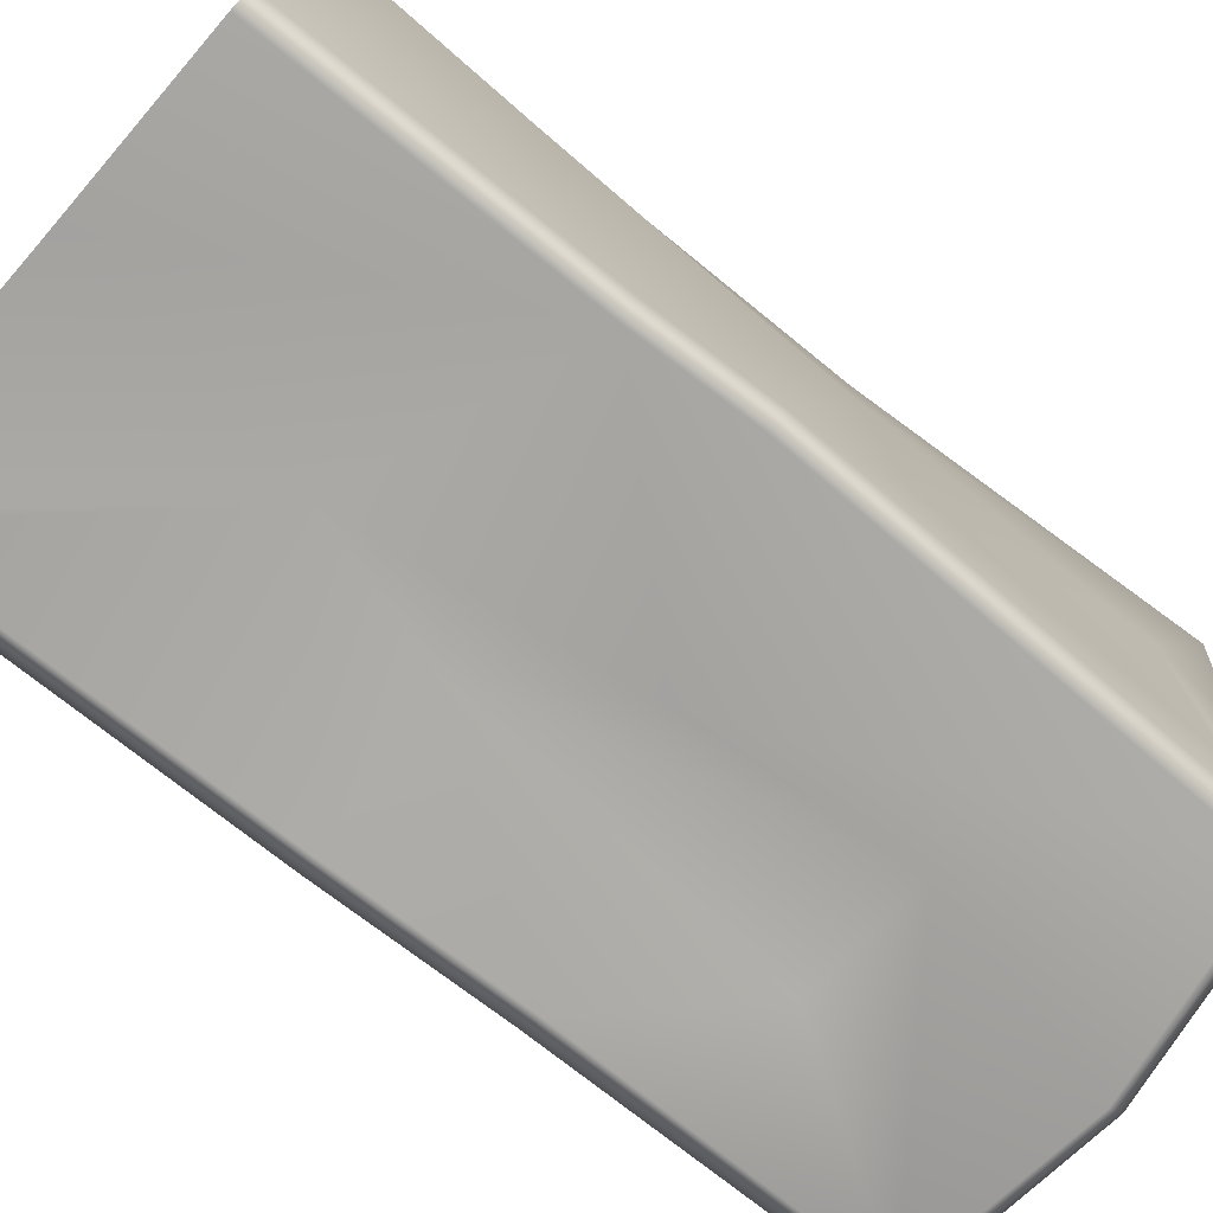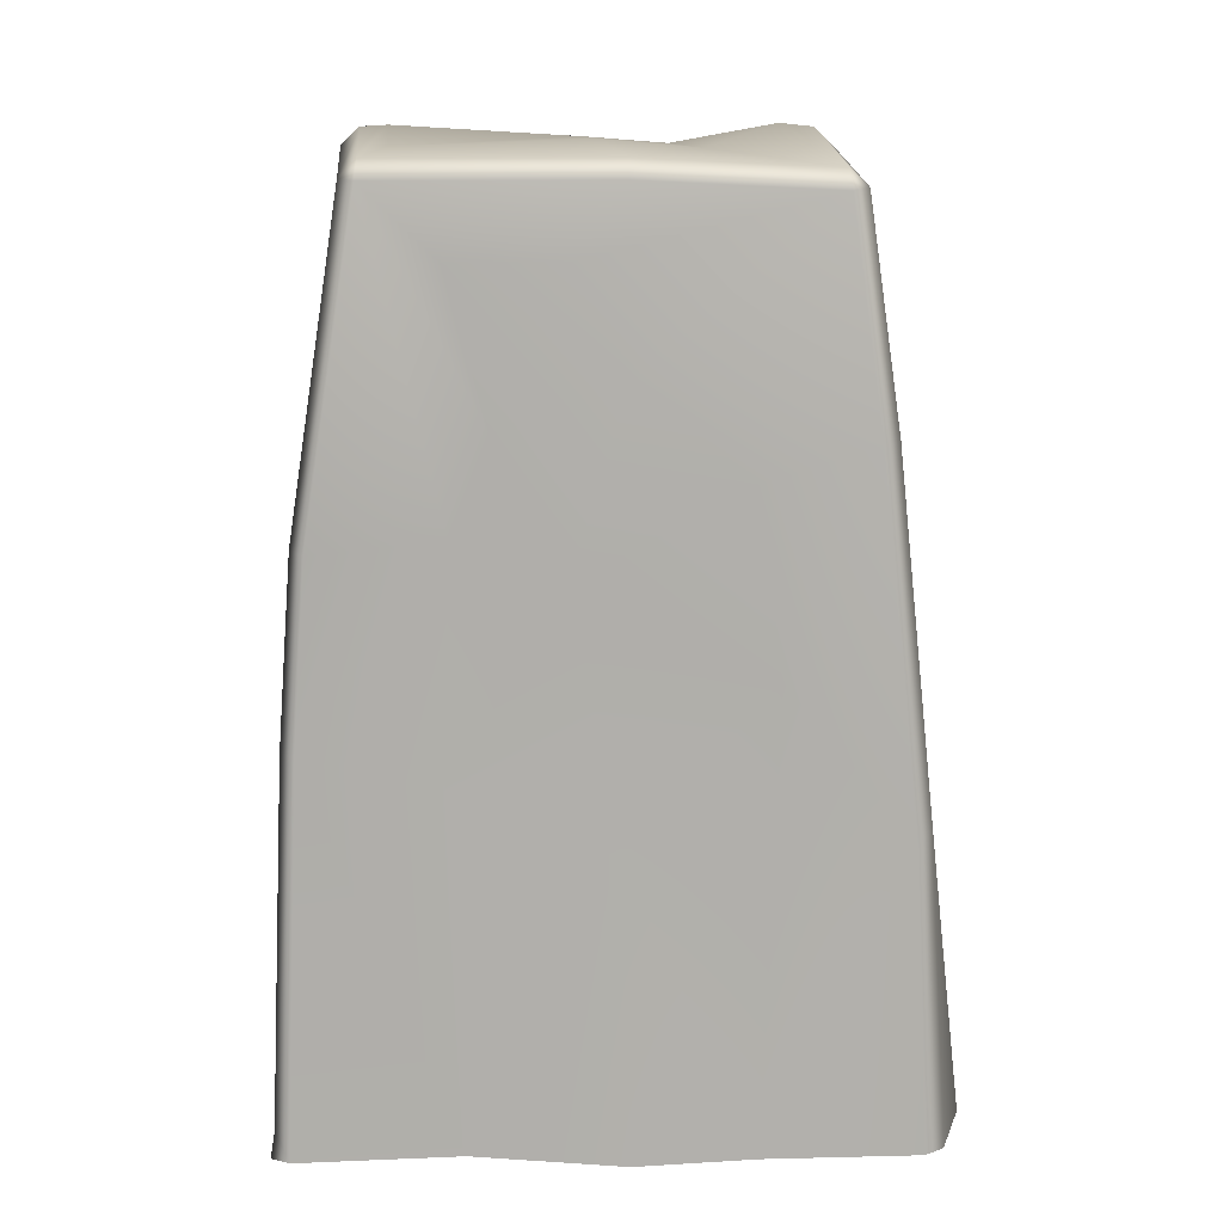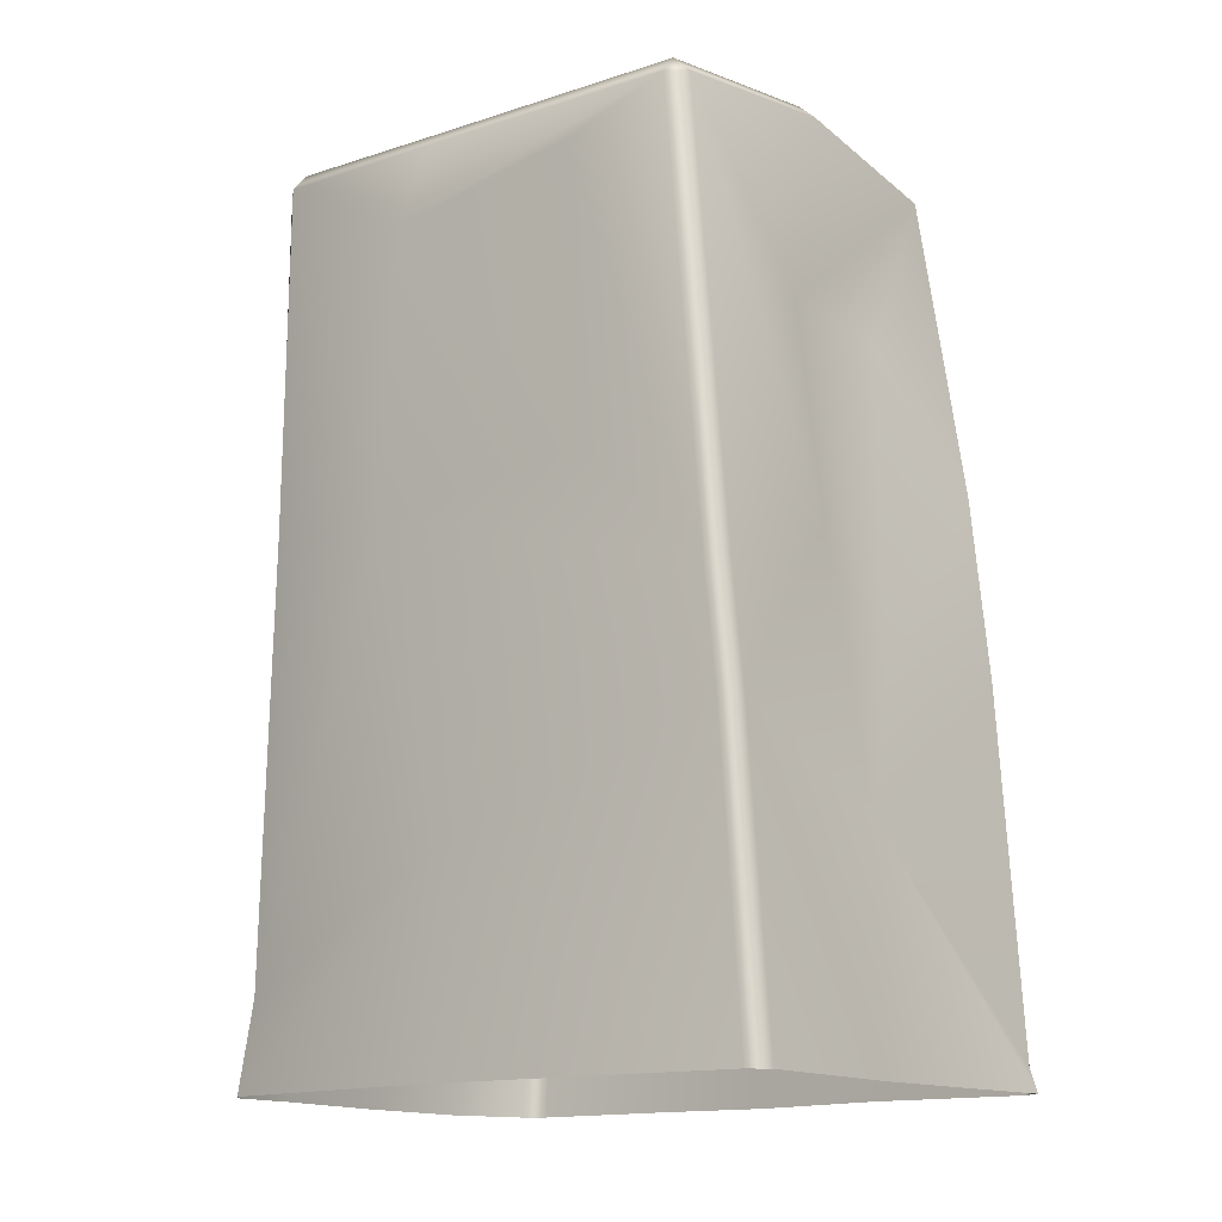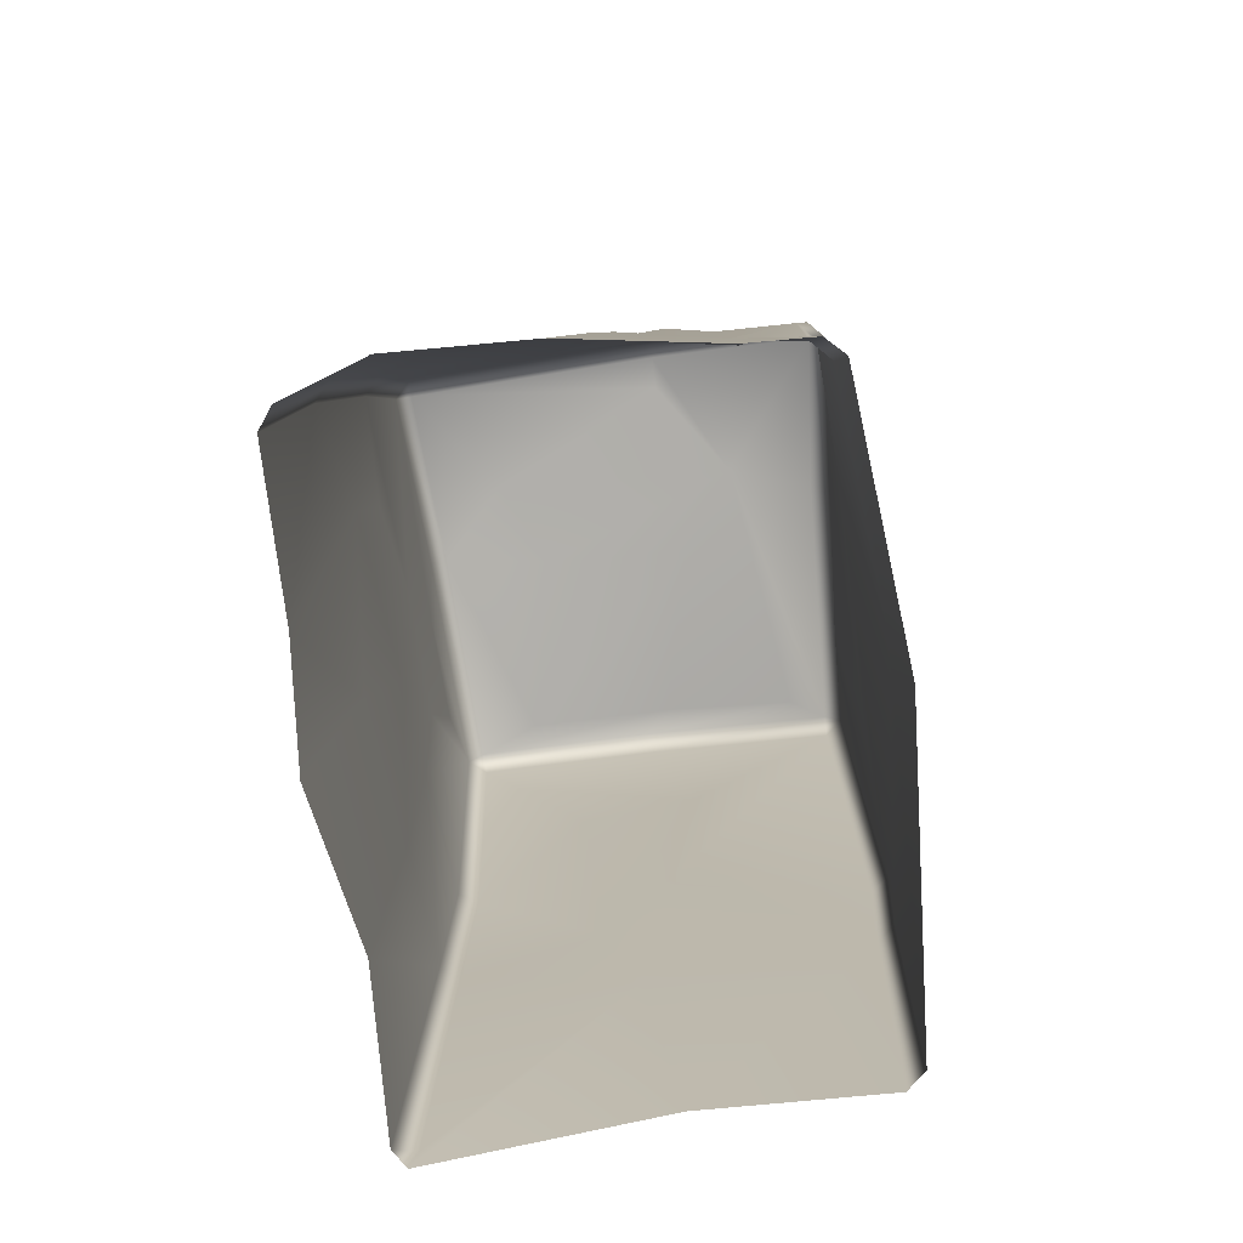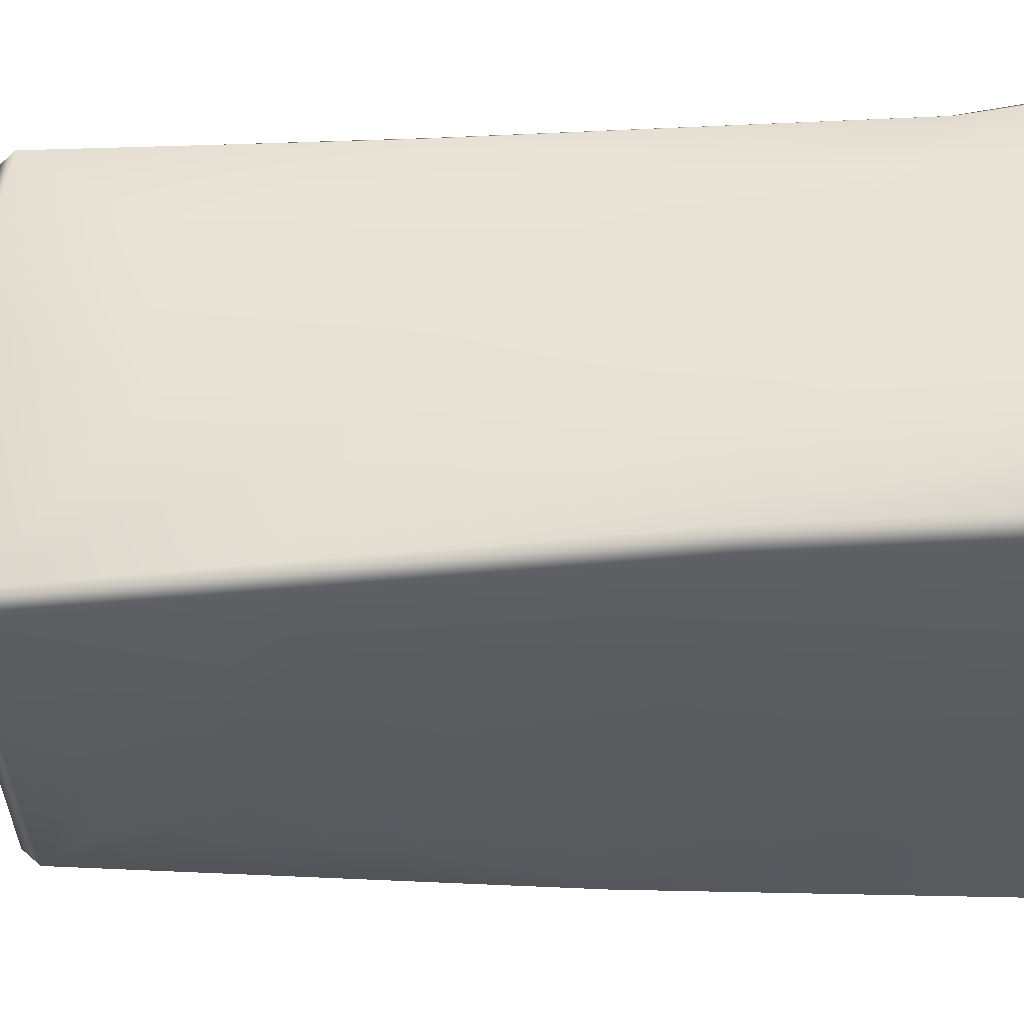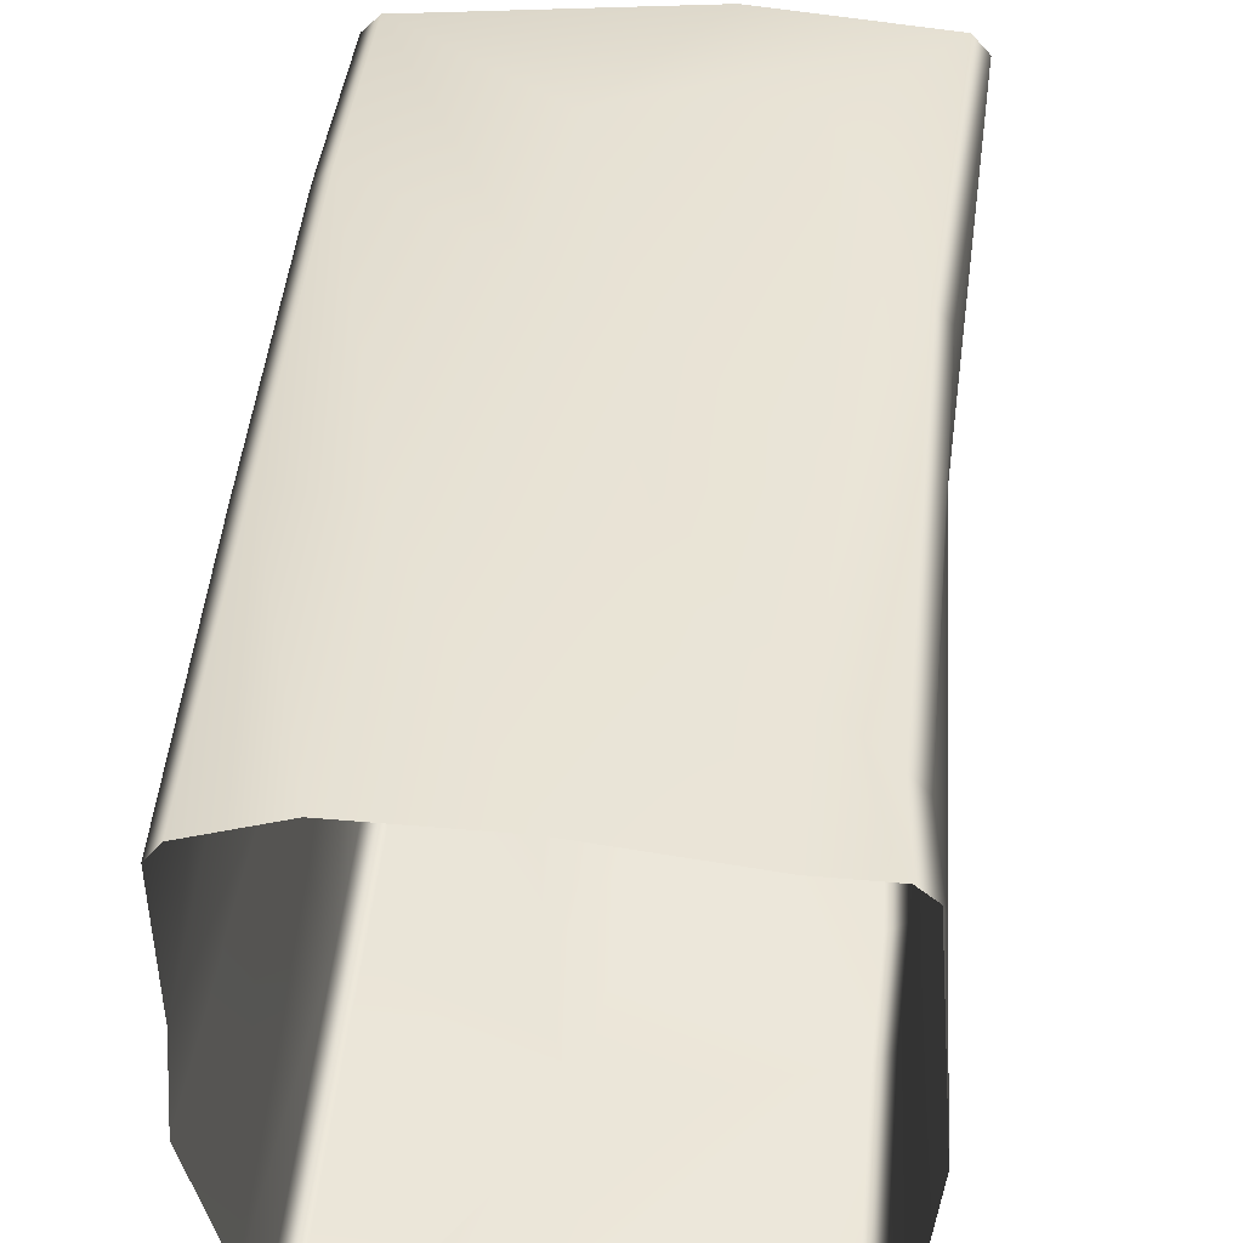
<metadata>
{"format":"obj","ext":"obj","renderer":"f3d","projection":"perspective","resolution":1024,"background":"white","views":[{"elev":-76.7,"azim":49.2,"up":"+Z"},{"elev":13.1,"azim":-92.9,"up":"+Y"},{"elev":-14.7,"azim":128.4,"up":"+Y"},{"elev":-78.0,"azim":7.6,"up":"+Y"},{"elev":54.2,"azim":-92.0,"up":"+Z"},{"elev":46.8,"azim":3.7,"up":"+Z"}]}
</metadata>
<code>
g Cliff_T
v 0.1503 5.919 3.227
v -0.9259 6.702 3.131
v -0.6279 9.033 2.836
v 0.1817 2.859 3.605
v -1.665 3.383 3.54
v 0.3782 3.652 3.507
v 1.68 4.314 3.123
v 0.9176 7.26 3.13
v 1.551 9.122 2.832
v 1.509 1.817 3.466
v 1.533 -1.229e-06 3.594
v -0.2032 -1.229e-06 3.876
v -1.665 3.383 3.54
v -1.778 -1.229e-06 3.941
v 2.292 -1.229e-06 3.56
v 2.243 1.12 3.406
v 2.448 1.098 3.193
v 2.505 -1.229e-06 3.354
v 2.639 6.385 2.864
v 2.707 6.247 1.206
v 2.43 6.415 3.073
v 2.818 10.59 2.651
v 2.772 2.453 0.1235
v 2.771 -1.229e-06 0.2266
v 2.47 -1.229e-06 -3.58
v 3.016 10.56 2.432
v 2.825 10.8 2.418
v 2.576 3.68 -3.381
v 2.353 3.701 -3.576
v 2.248 -1.229e-06 -3.777
v 2.44 5.108 -3.492
v 2.66 5.086 -3.295
v 2.419 10.64 -3.014
v 2.637 10.61 -2.814
v 2.827 9.75 0.8449
v 2.818 10.63 0.3971
v 2.684 6.589 -1.751
v 2.671 10.18 -1.497
v 2.419 10.64 -3.014
v 2.637 10.61 -2.814
v 2.436 10.85 -2.802
v -0.266 2.829 -3.379
v -2.636 -1.229e-06 -3.928
v 0.1189 -1.229e-06 -3.693
v -2.538 0.2767 -3.886
v -2.774 -1.229e-06 -3.702
v -2.362 4.625 -3.712
v -0.6825 4.393 -3.312
v 0.262 6.021 -3.197
v -2.257 6.834 -3.555
v 0.5436 8.558 -3.064
v -0.9089 8.438 -3.154
v -2.295 10.75 -2.945
v 2.419 10.64 -3.014
v 0.01044 11 -3.03
v 2.436 10.85 -2.802
v 0.01764 11.2 -2.813
v -2.626 8.023 2.932
v -2.672 3.703 3.393
v -2.871 3.689 3.174
v -2.832 8.001 2.721
v -2.821 7.609 1.414
v -2.754 8.733 0.07645
v -2.744 10.64 2.35
v -2.649 9.917 -0.5394
v -2.62 10.75 0.05332
v -2.515 10.74 -2.761
v -2.6 9.913 -1.893
v -2.631 8.136 -1.407
v -2.751 6.536 -0.5741
v -2.838 5.448 1.697
v -2.928 -1.229e-06 1.505
v -2.921 -1.229e-06 3.369
v -2.815 3.493 -0.01859
v -3.053 -1.229e-06 0.06285
v -2.689 -1.229e-06 -1.75
v -2.687 7.018 -1.853
v -2.696 4.267 -1.933
v -2.6 4.627 -3.536
v -2.774 -1.229e-06 -3.702
v -2.538 0.2767 -3.886
v -2.362 4.625 -3.712
v -2.501 6.818 -3.386
v -2.257 6.834 -3.555
v -2.295 10.75 -2.945
v -2.313 10.95 -2.738
v 0.01764 11.2 -2.813
v 0.01044 11 -3.03
v 0.5436 8.558 -3.064
v -0.9089 8.438 -3.154
v -2.744 10.64 2.35
v -2.62 10.75 0.05332
v -2.414 10.96 0.06726
v -2.541 10.86 2.333
v -1.58 11.02 0.9107
v 0.7094 11.21 1.981
v 0.7146 11.16 2.393
v 1.561 10.95 0.7621
v 2.825 10.8 2.418
v -1.027 11.1 -0.1995
v -1.555 11.05 -2.447
v 0.8135 11.05 -0.2866
v -2.313 10.95 -2.738
v -2.62 10.75 0.05332
v -2.515 10.74 -2.761
v 0.2899 11.21 -2.505
v 0.01764 11.2 -2.813
v 1.992 10.91 -2.545
v 2.436 10.85 -2.802
v 2.622 10.85 0.4152
v 2.818 10.63 0.3971
v 3.016 10.56 2.432
v 2.637 10.61 -2.814
v 2.818 10.63 0.3971
v 2.436 10.85 -2.802
v -2.541 10.86 2.333
v 0.7146 11.16 2.393
v 0.7027 10.96 2.606
v -2.542 10.66 2.557
v -0.6279 9.033 2.836
v 2.818 10.59 2.651
v 0.7146 11.16 2.393
v 2.825 10.8 2.418
v 1.551 9.122 2.832
v 0.9176 7.26 3.13
v 0.1503 5.919 3.227
v -0.9259 6.702 3.131
v -1.665 3.383 3.54
v -2.626 8.023 2.932
v -2.832 8.001 2.721
v -2.744 10.64 2.35
v -2.541 10.86 2.333
v -2.672 3.703 3.393
v -1.778 -1.229e-06 3.941
v -2.748 -1.229e-06 3.61
v -2.921 -1.229e-06 3.369
v -2.871 3.689 3.174
v 2.43 6.415 3.073
v 1.68 4.314 3.123
v 1.509 1.817 3.466
v 2.243 1.12 3.406
v 2.353 3.701 -3.576
v 0.1189 -1.229e-06 -3.693
v 2.248 -1.229e-06 -3.777
v -0.266 2.829 -3.379
v 0.262 6.021 -3.197
v 2.44 5.108 -3.492
v 2.419 10.64 -3.014
v 0.5436 8.558 -3.064
g Cliff_T_0
f 3 2 1
f 1 5 4
f 4 6 1
f 1 6 7
f 8 1 7
f 9 8 7
f 7 6 10
f 6 4 10
f 11 10 4
f 12 11 4
f 12 4 13
f 14 12 13
f 11 15 10
f 15 16 10
f 17 16 15
f 18 17 15
f 17 19 16
f 19 17 20
f 19 21 16
f 21 22 9
f 17 18 23
f 17 23 20
f 18 24 23
f 23 24 25
f 21 19 26
f 22 21 26
f 26 19 20
f 27 22 26
f 28 23 25
f 20 23 28
f 28 25 29
f 25 30 29
f 29 31 28
f 31 32 28
f 28 32 20
f 31 33 32
f 33 34 32
f 35 26 20
f 35 36 26
f 34 36 35
f 32 37 20
f 20 37 35
f 32 34 38
f 38 34 35
f 37 38 35
f 37 32 38
f 41 40 39
f 44 43 42
f 43 45 42
f 45 43 46
f 42 45 47
f 48 42 47
f 42 48 49
f 48 47 50
f 49 48 51
f 48 50 52
f 48 52 51
f 50 53 52
f 55 54 51
f 54 55 56
f 55 57 56
f 60 59 58
f 61 60 58
f 60 61 62
f 63 62 61
f 61 64 63
f 64 65 63
f 64 66 65
f 65 66 67
f 63 65 68
f 68 65 67
f 63 68 69
f 69 68 67
f 62 63 70
f 69 70 63
f 71 60 62
f 71 62 70
f 71 72 60
f 72 73 60
f 71 74 72
f 70 74 71
f 74 75 72
f 76 75 74
f 70 69 77
f 77 69 67
f 78 74 70
f 78 76 74
f 70 77 78
f 78 79 76
f 78 77 79
f 79 80 76
f 81 80 79
f 82 81 79
f 77 83 79
f 82 79 83
f 67 83 77
f 84 82 83
f 84 83 67
f 85 84 67
f 85 67 86
f 86 87 85
f 87 88 85
f 88 89 85
f 89 90 85
f 93 92 91
f 94 93 91
f 95 93 94
f 96 95 94
f 97 96 94
f 98 96 97
f 95 96 98
f 99 98 97
f 93 95 100
f 100 95 98
f 93 100 101
f 98 102 100
f 100 102 101
f 101 103 93
f 104 93 103
f 105 104 103
f 102 106 101
f 101 106 103
f 106 102 98
f 106 107 103
f 108 107 106
f 106 98 108
f 107 108 109
f 109 108 98
f 110 109 98
f 99 110 98
f 111 110 99
f 112 111 99
f 110 114 113
f 115 110 113
f 118 117 116
f 119 118 116
f 118 119 120
f 118 120 121
f 118 121 122
f 121 123 122
f 120 124 121
f 125 124 120
f 120 126 125
f 120 119 127
f 126 127 128
f 128 127 129
f 119 129 127
f 129 119 130
f 119 131 130
f 119 132 131
f 133 128 129
f 134 128 133
f 135 134 133
f 136 135 133
f 137 136 133
f 124 139 138
f 139 140 138
f 140 141 138
f 144 143 142
f 143 145 142
f 142 145 146
f 146 147 142
f 148 147 146
f 149 148 146

</code>
